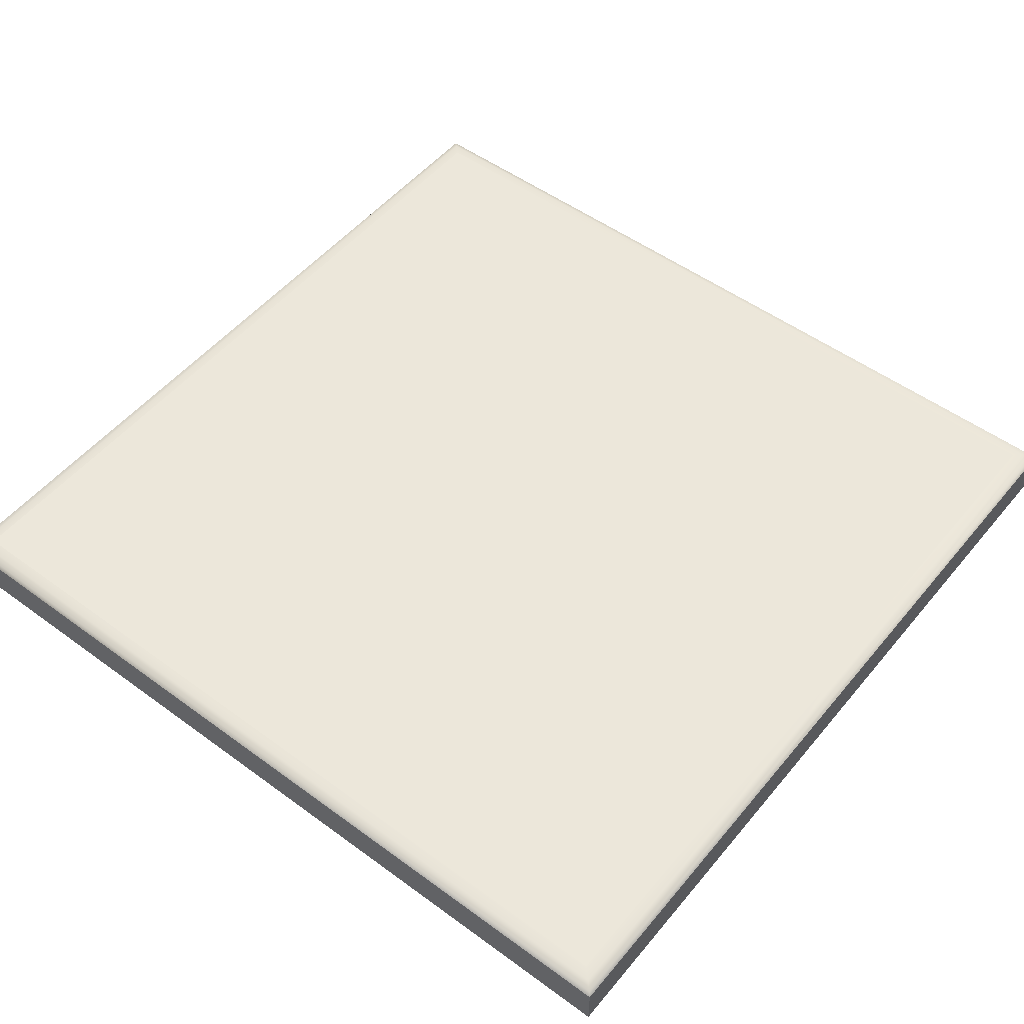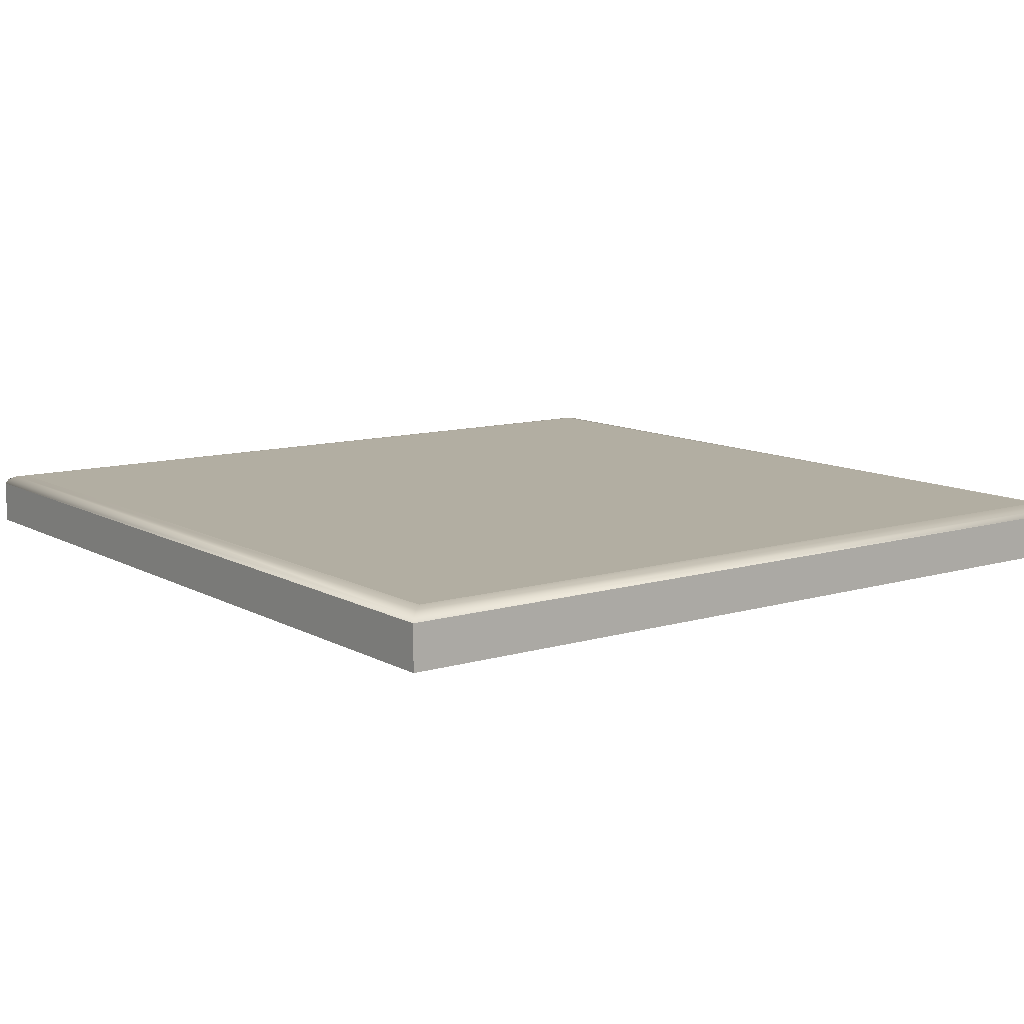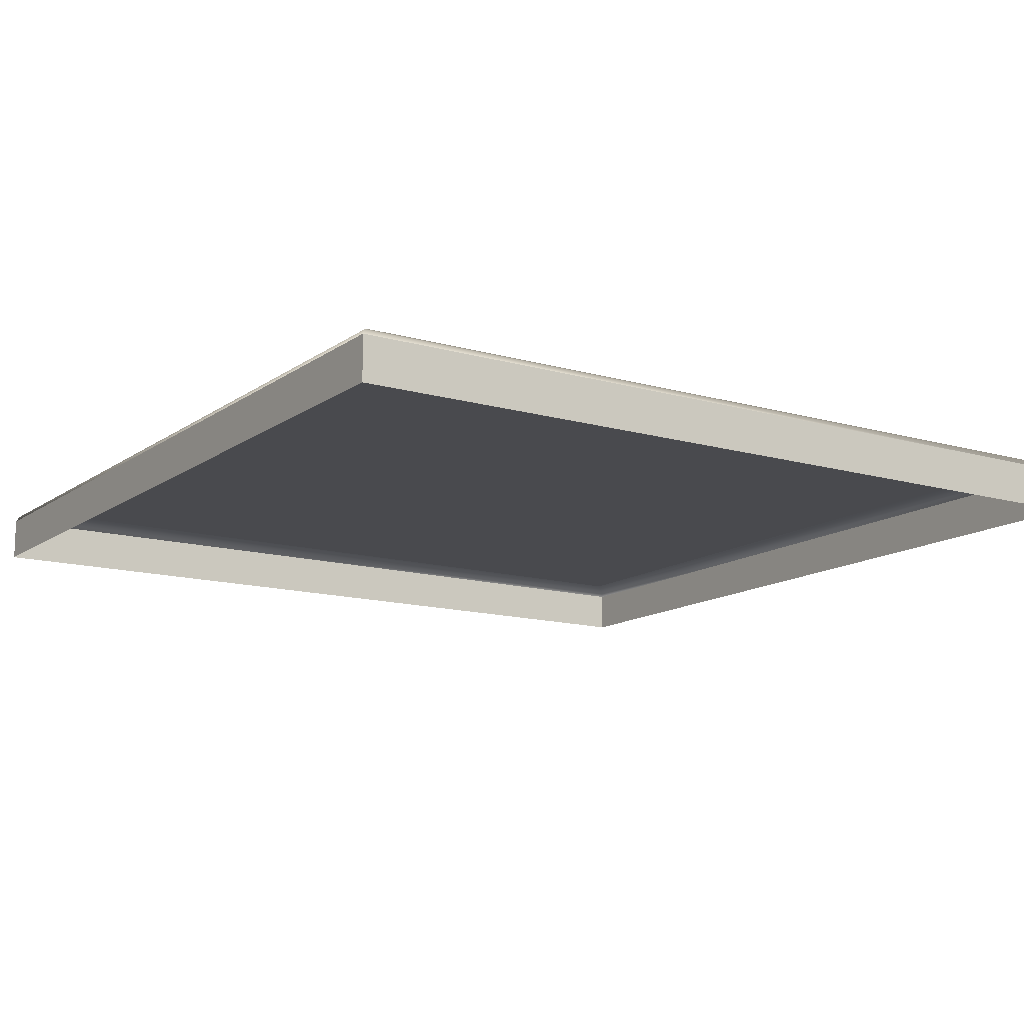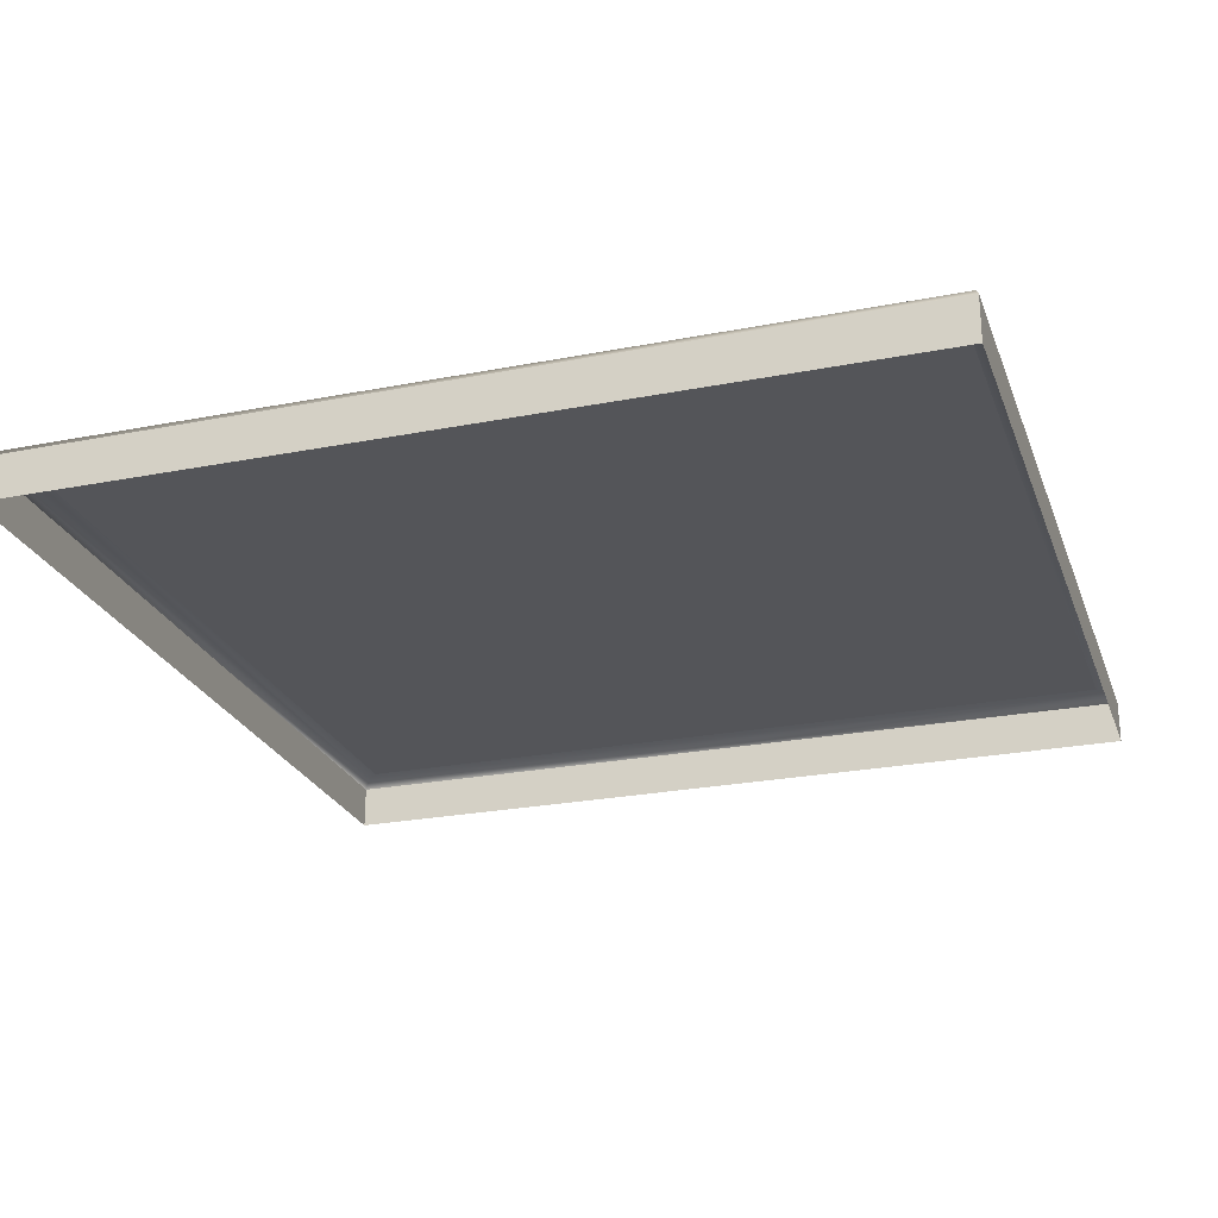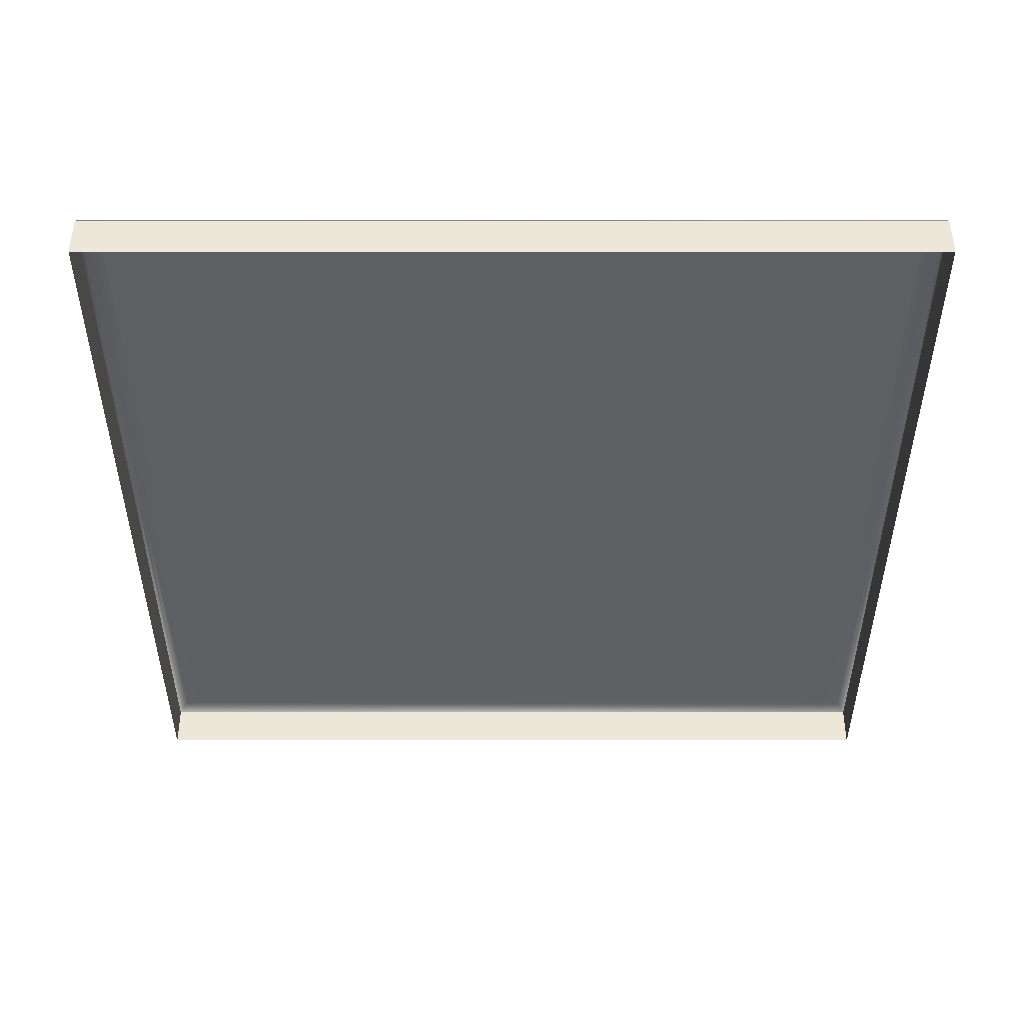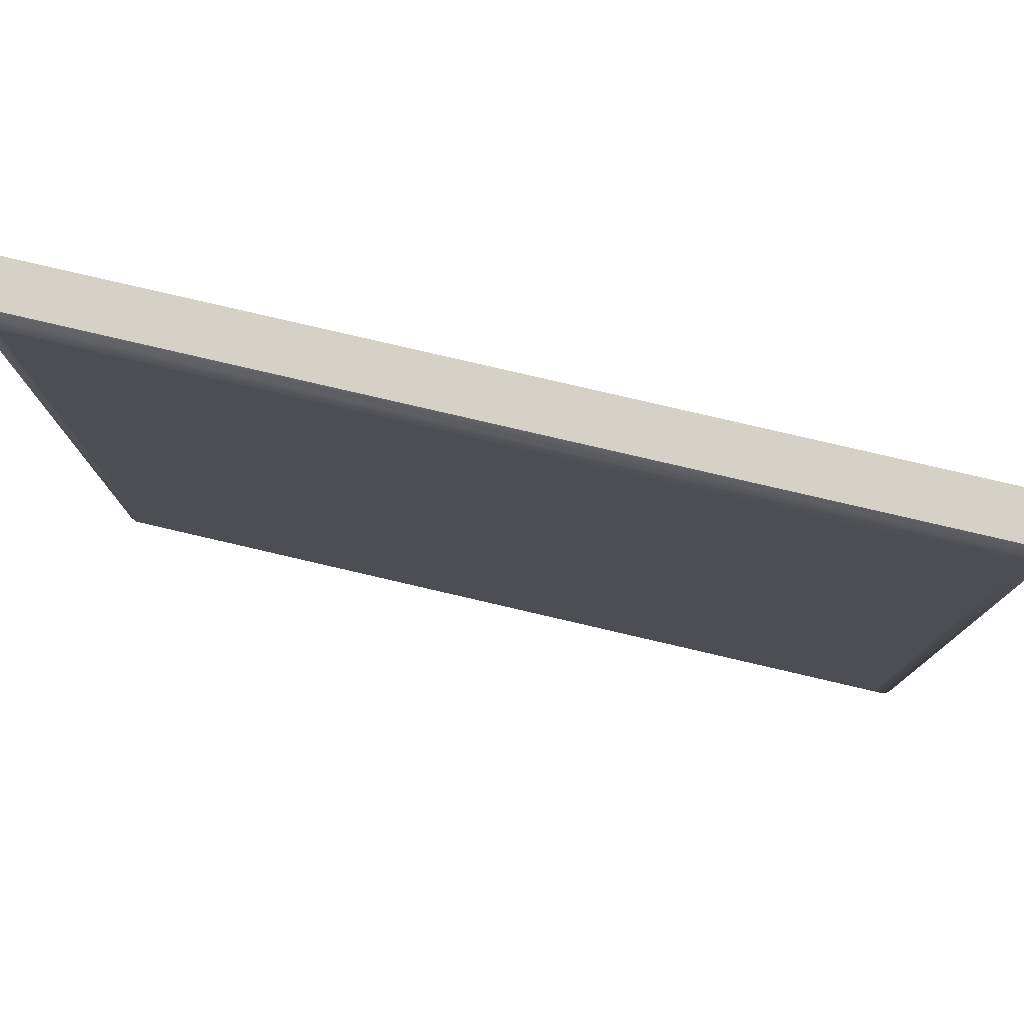
<metadata>
{"format":"obj","ext":"obj","renderer":"f3d","projection":"perspective","resolution":1024,"background":"white","views":[{"elev":51.8,"azim":-141.6,"up":"+Y"},{"elev":10.7,"azim":53.4,"up":"+Y"},{"elev":-13.4,"azim":146.8,"up":"+Y"},{"elev":-24.8,"azim":-162.3,"up":"+Y"},{"elev":-40.1,"azim":0.0,"up":"+Y"},{"elev":78.9,"azim":-166.9,"up":"+Z"}]}
</metadata>
<code>
o mesh54/mesh54-geometry#mesh54-geometry
v -0.2029 -0.151 0.05579
v -0.2029 -0.1556 0.1444
v -0.2029 -0.151 0.1444
v -0.2029 -0.1556 0.05579
v -0.113 -0.1556 0.1444
v -0.2026 -0.1505 0.1442
v -0.113 -0.1556 0.05579
v -0.113 -0.151 0.1444
v -0.2026 -0.1505 0.05606
v -0.1132 -0.1505 0.1442
v -0.113 -0.151 0.05579
v -0.2019 -0.1501 0.1434
v -0.1132 -0.1505 0.05606
v -0.2019 -0.1501 0.05679
v -0.114 -0.1501 0.1434
v -0.2009 -0.15 0.1424
v -0.114 -0.1501 0.05679
v -0.115 -0.15 0.1424
v -0.2009 -0.15 0.05779
v -0.115 -0.15 0.05779
v -0.1933 -0.15 0.06293
v -0.178 -0.15 0.09107
v -0.1671 -0.15 0.06293
v -0.1933 -0.15 0.06625
v -0.1671 -0.15 0.06625
v -0.1824 -0.15 0.09107
v -0.1824 -0.15 0.06625
v -0.178 -0.15 0.06625
f 1 2 3
f 2 1 4
f 5 3 2
f 6 1 3
f 1 7 4
f 3 5 8
f 1 6 9
f 3 10 6
f 7 1 11
f 7 8 5
f 10 3 8
f 12 9 6
f 13 1 9
f 10 12 6
f 1 13 11
f 8 7 11
f 11 10 8
f 9 12 14
f 14 13 9
f 12 10 15
f 10 11 13
f 16 14 12
f 13 14 17
f 13 15 10
f 18 12 15
f 14 16 19
f 12 18 16
f 14 20 17
f 15 13 17
f 15 20 18
f 16 21 19
f 20 14 19
f 18 22 16
f 20 15 17
f 20 23 18
f 16 24 21
f 23 19 21
f 23 20 19
f 22 18 25
f 16 22 26
f 18 23 25
f 16 27 24
f 28 22 25
f 16 26 27
f 3 2 1
f 4 1 2
f 2 3 5
f 3 1 6
f 4 7 1
f 8 5 3
f 9 6 1
f 6 10 3
f 11 1 7
f 5 8 7
f 8 3 10
f 6 9 12
f 9 1 13
f 6 12 10
f 11 13 1
f 11 7 8
f 8 10 11
f 14 12 9
f 9 13 14
f 15 10 12
f 13 11 10
f 12 14 16
f 17 14 13
f 10 15 13
f 15 12 18
f 19 16 14
f 16 18 12
f 17 20 14
f 17 13 15
f 18 20 15
f 19 21 16
f 19 14 20
f 16 22 18
f 17 15 20
f 18 23 20
f 21 24 16
f 21 19 23
f 19 20 23
f 25 18 22
f 26 22 16
f 25 23 18
f 24 27 16
f 24 21 27
f 21 23 28
f 25 22 28
f 28 22 26
f 27 26 16
f 25 28 23
f 27 21 28
f 26 27 28
f 27 21 24
f 28 23 21
f 26 22 28
f 23 28 25
f 28 21 27
f 28 27 26

</code>
